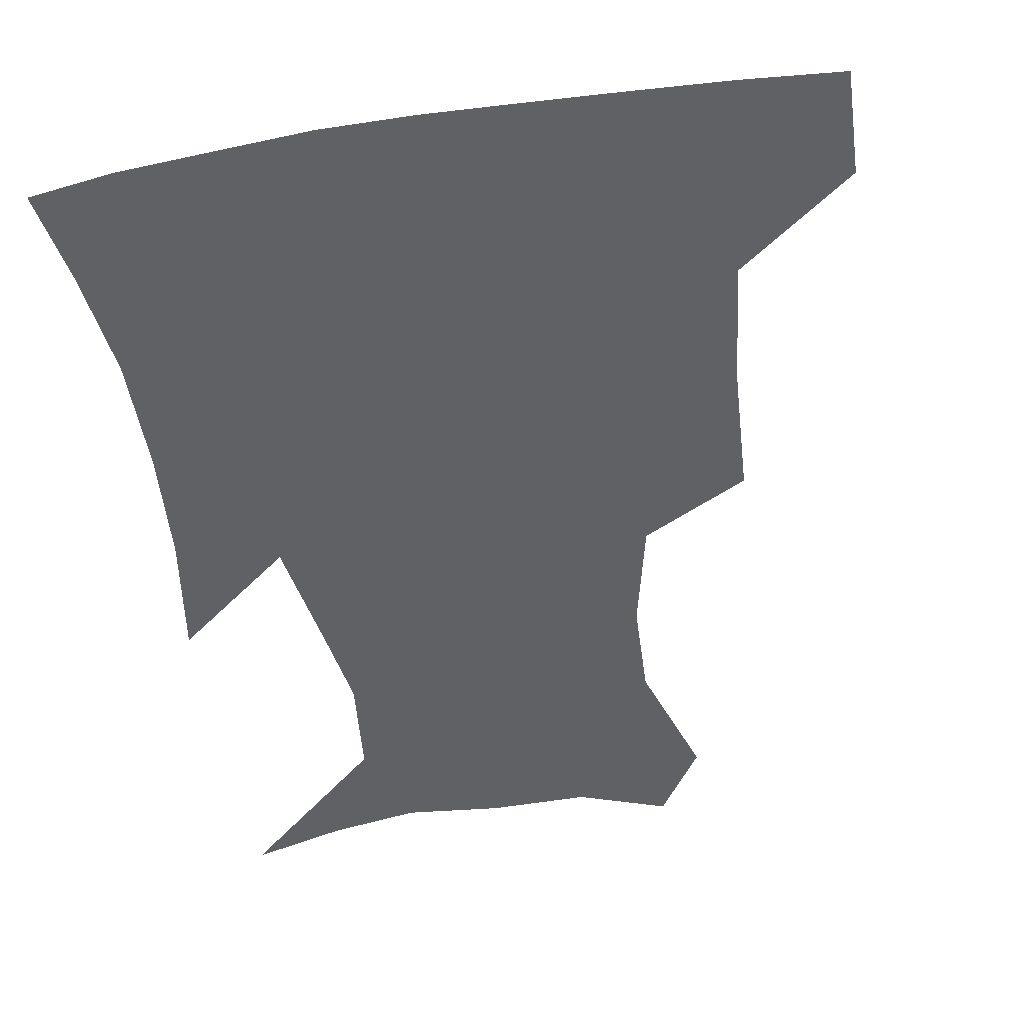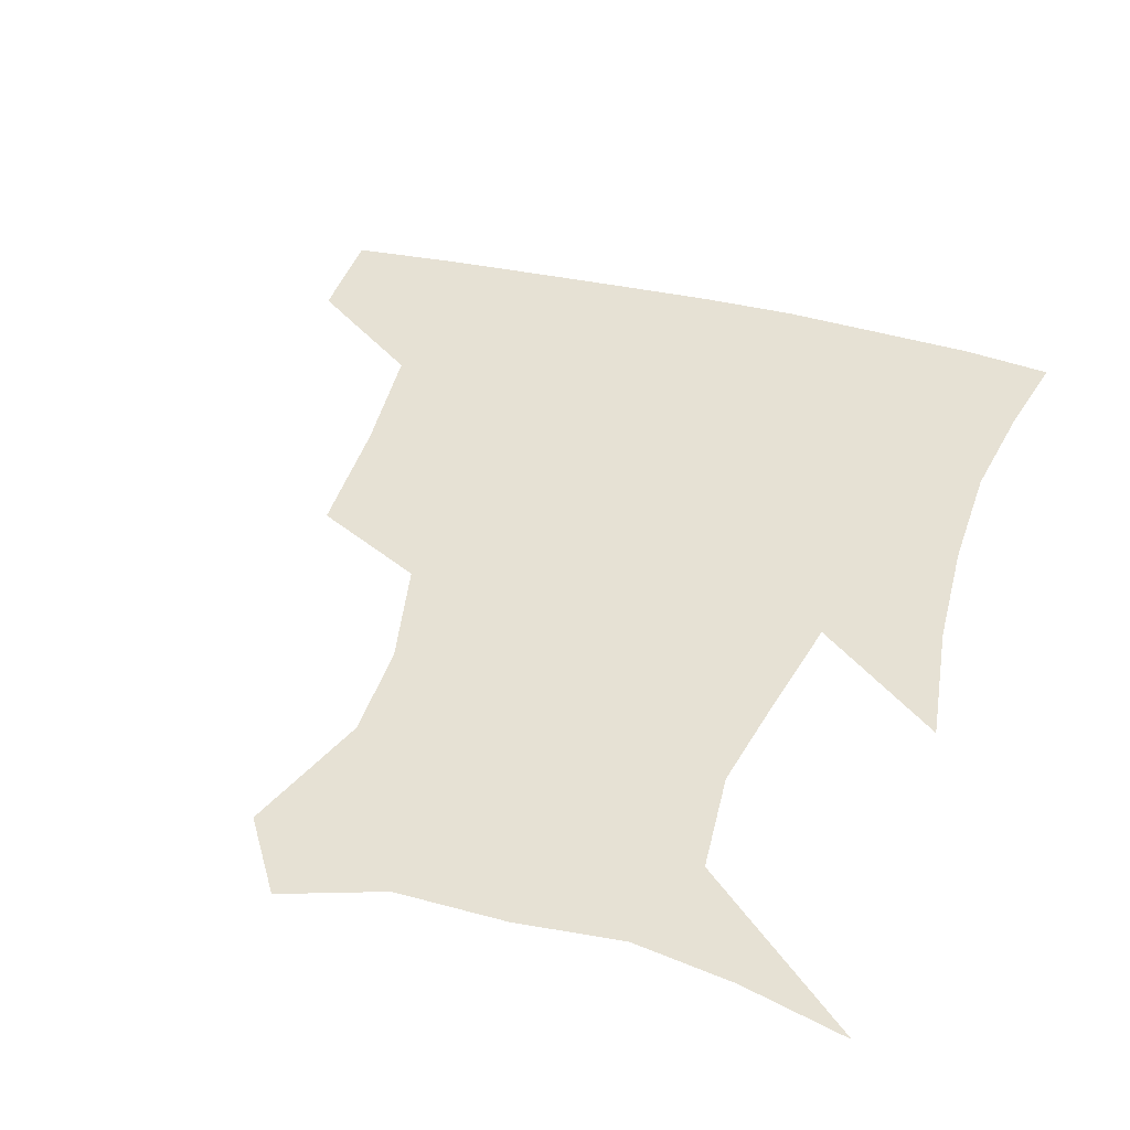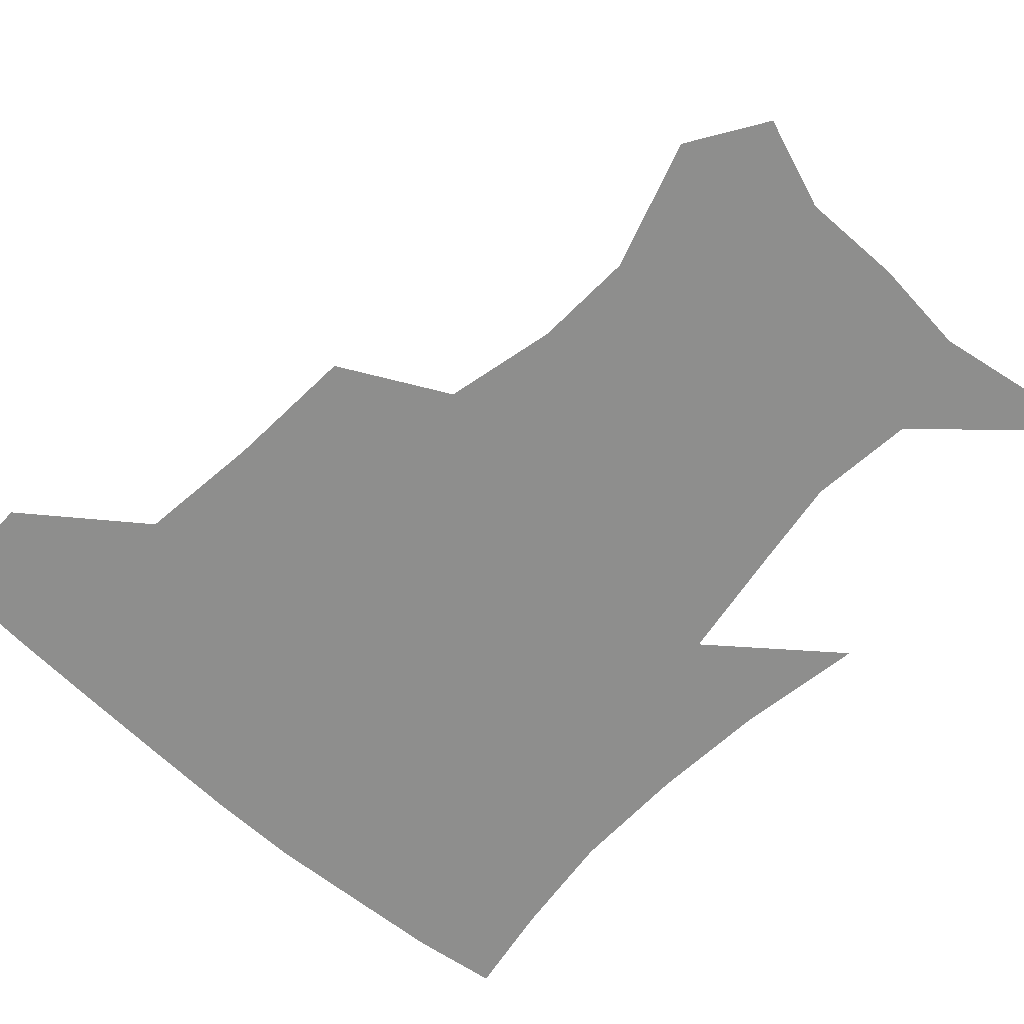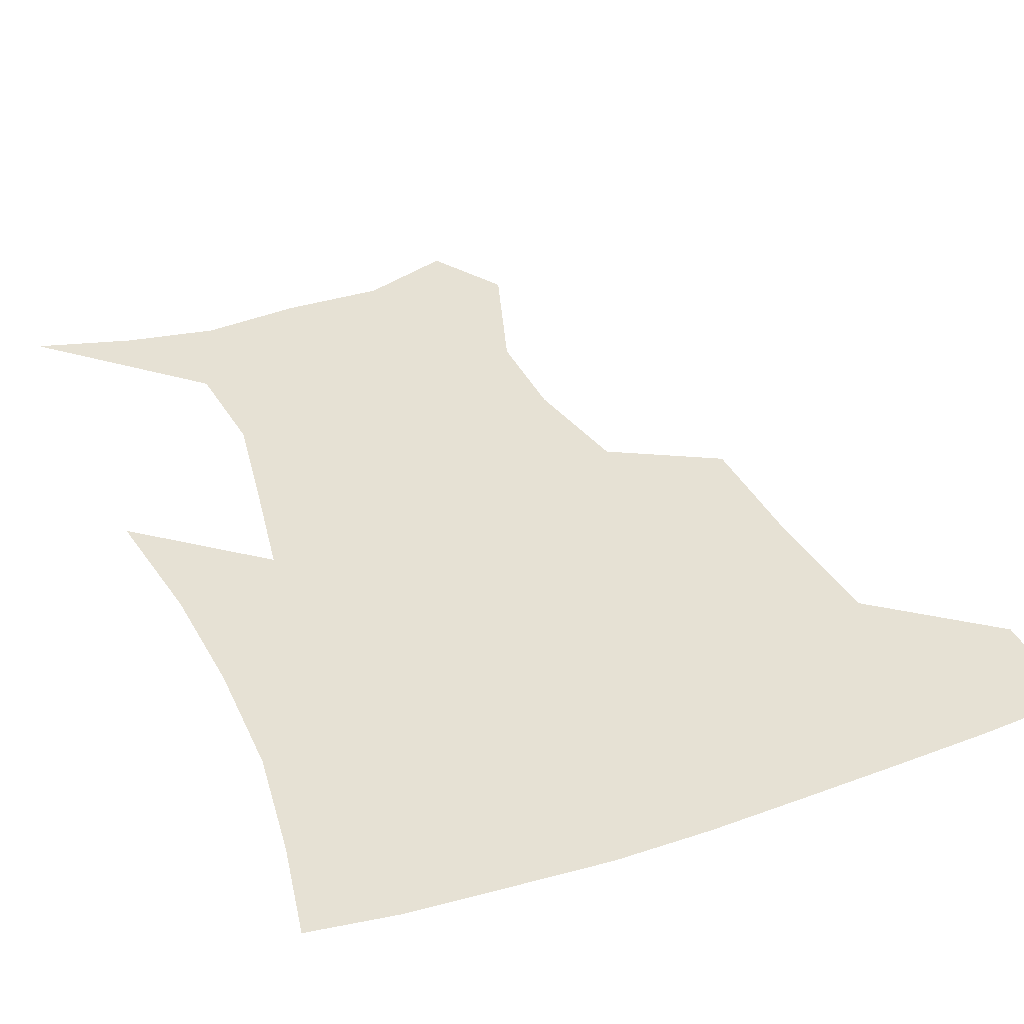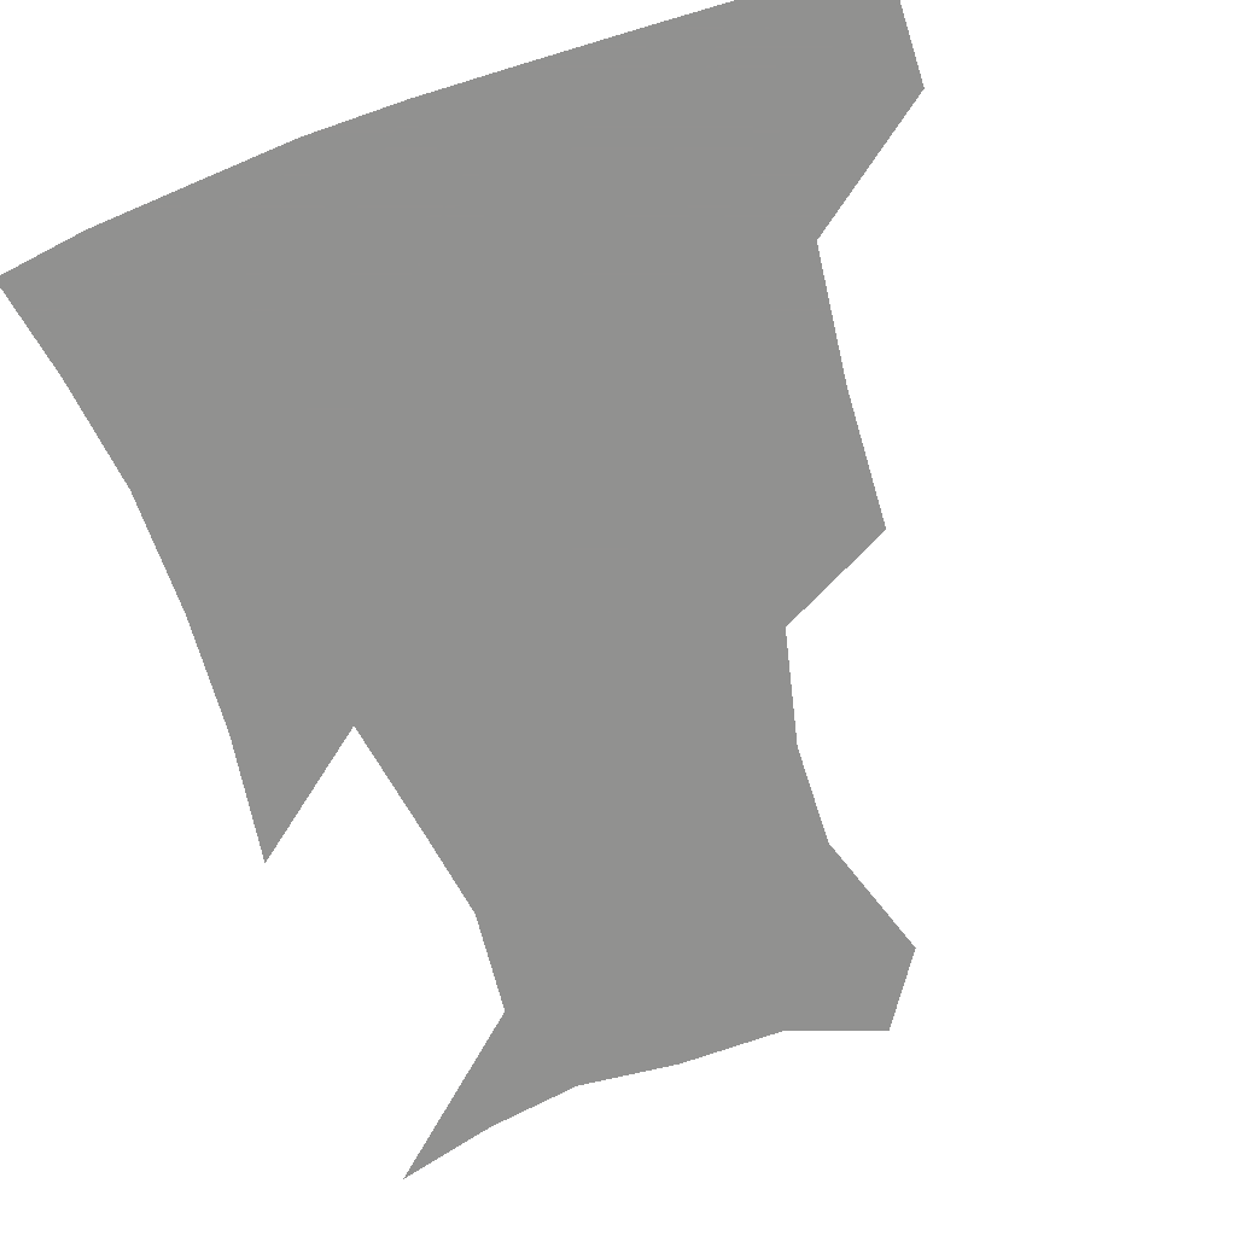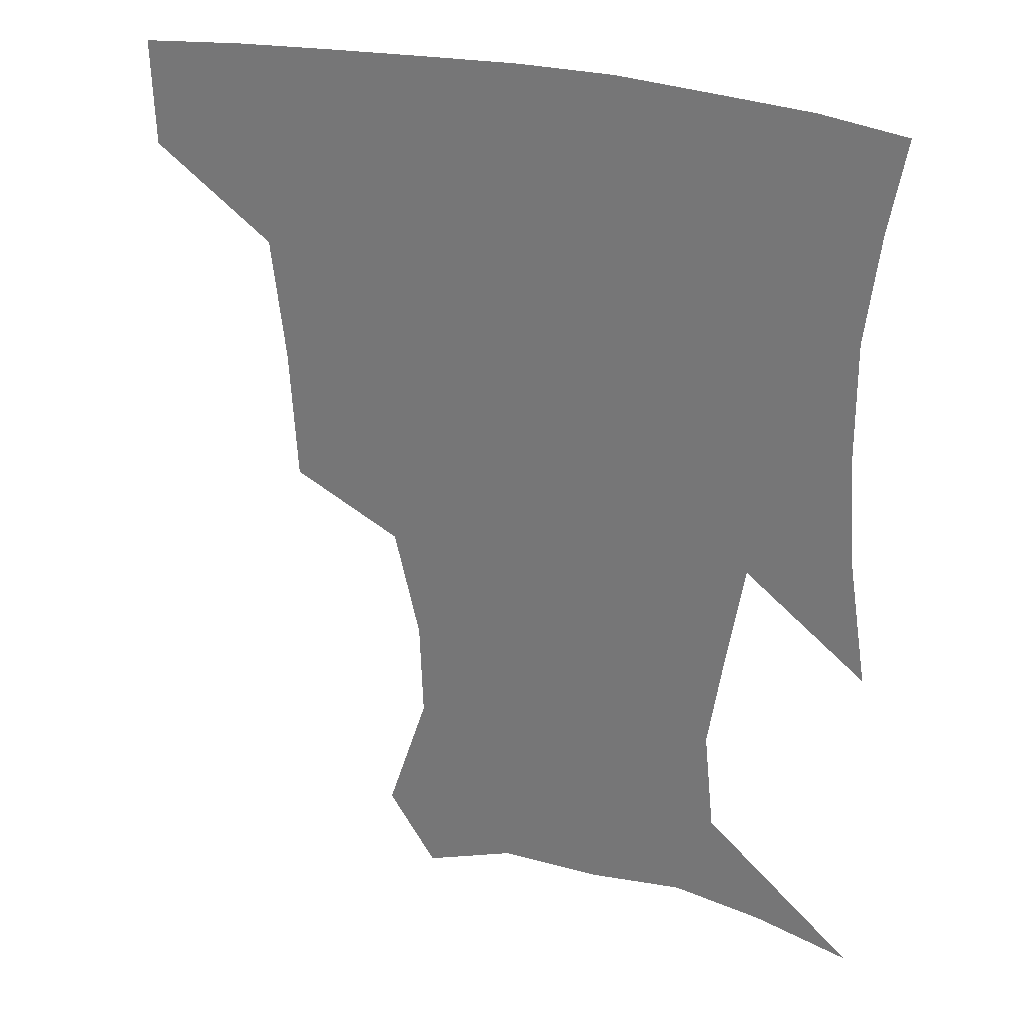
<metadata>
{"format":"obj","ext":"obj","renderer":"f3d","projection":"perspective","resolution":1024,"background":"white","views":[{"elev":-49.4,"azim":-170.3,"up":"+Z"},{"elev":39.1,"azim":17.8,"up":"+Z"},{"elev":-64.9,"azim":-42.7,"up":"+Z"},{"elev":39.2,"azim":157.7,"up":"+Z"},{"elev":-66.0,"azim":-160.6,"up":"+Z"},{"elev":29.3,"azim":20.5,"up":"+Y"}]}
</metadata>
<code>
v 453.6 385.9 0
v 452.7 418.4 0
v 496.2 279.1 0
v 494 319.8 0
v 489.7 358.4 0
v 486.2 390.6 0
v 483.5 420.8 0
v 525.3 157.1 0
v 538 196.6 0
v 537 227.1 0
v 529.3 261.4 0
v 523.5 298.4 0
v 521.1 334 0
v 518.2 364.3 0
v 515.5 393.1 0
v 513.5 422.4 0
v 540.1 133.8 0
v 555.5 179.2 0
v 557.7 208.8 0
v 556.1 244.4 0
v 551.5 274.5 0
v 549.6 310.1 0
v 548 340.4 0
v 546.9 368.4 0
v 544.8 395.1 0
v 542.8 423.7 0
v 568 143.6 0
v 577 184.4 0
v 578.7 217.2 0
v 577.1 248.1 0
v 574.8 278.9 0
v 574 313.5 0
v 573.8 342.1 0
v 574.1 370 0
v 573.7 396.1 0
v 571.6 424.8 0
v 598.9 142.9 0
v 597.8 184.4 0
v 599 216.7 0
v 598.7 251.8 0
v 598.9 285.5 0
v 598.6 315.2 0
v 599.5 343.8 0
v 600.6 370.8 0
v 601.5 396.3 0
v 600.2 424.8 0
v 628.9 145.7 0
v 619.5 178.4 0
v 617.9 217.5 0
v 620.5 247.4 0
v 623.3 278.8 0
v 622.6 310.7 0
v 623.3 344 0
v 626.1 369.3 0
v 628.6 396 0
v 630.6 422.8 0
v 656.9 140.8 0
v 639.5 175.6 0
v 636.4 207.6 0
v 640.6 235.7 0
v 646.5 272.3 0
v 645.8 306.1 0
v 647.1 336.9 0
v 651.1 364.5 0
v 654.9 394.1 0
v 658.8 420.8 0
v 686.8 132.3 0
v 684.8 241.4 0
v 678.8 281.2 0
v 676.1 317.4 0
v 675.8 354 0
v 680 387.9 0
v 685.2 417 0
v 691 451 0
f 5 6 1
f 1 6 2
f 6 7 2
f 11 12 3
f 3 12 4
f 12 13 4
f 4 13 5
f 13 14 5
f 5 14 6
f 14 15 6
f 6 15 7
f 15 16 7
f 17 18 8
f 8 18 9
f 18 19 9
f 9 19 10
f 19 20 10
f 10 20 11
f 20 21 11
f 11 21 12
f 21 22 12
f 12 22 13
f 22 23 13
f 13 23 14
f 23 24 14
f 14 24 15
f 24 25 15
f 15 25 16
f 25 26 16
f 17 27 18
f 27 28 18
f 18 28 19
f 28 29 19
f 19 29 20
f 29 30 20
f 20 30 21
f 30 31 21
f 21 31 22
f 31 32 22
f 22 32 23
f 32 33 23
f 23 33 24
f 33 34 24
f 24 34 25
f 34 35 25
f 25 35 26
f 35 36 26
f 27 37 28
f 37 38 28
f 28 38 29
f 38 39 29
f 29 39 30
f 39 40 30
f 30 40 31
f 40 41 31
f 31 41 32
f 41 42 32
f 32 42 33
f 42 43 33
f 33 43 34
f 43 44 34
f 34 44 35
f 44 45 35
f 35 45 36
f 45 46 36
f 37 47 38
f 47 48 38
f 38 48 39
f 48 49 39
f 39 49 40
f 49 50 40
f 40 50 41
f 50 51 41
f 41 51 42
f 51 52 42
f 42 52 43
f 52 53 43
f 43 53 44
f 53 54 44
f 44 54 45
f 54 55 45
f 45 55 46
f 55 56 46
f 47 57 48
f 57 58 48
f 48 58 49
f 58 59 49
f 49 59 50
f 59 60 50
f 50 60 51
f 60 61 51
f 51 61 52
f 61 62 52
f 52 62 53
f 62 63 53
f 53 63 54
f 63 64 54
f 54 64 55
f 64 65 55
f 55 65 56
f 65 66 56
f 57 67 58
f 61 68 62
f 68 69 62
f 62 69 63
f 69 70 63
f 63 70 64
f 70 71 64
f 64 71 65
f 71 72 65
f 65 72 66
f 72 73 66

</code>
